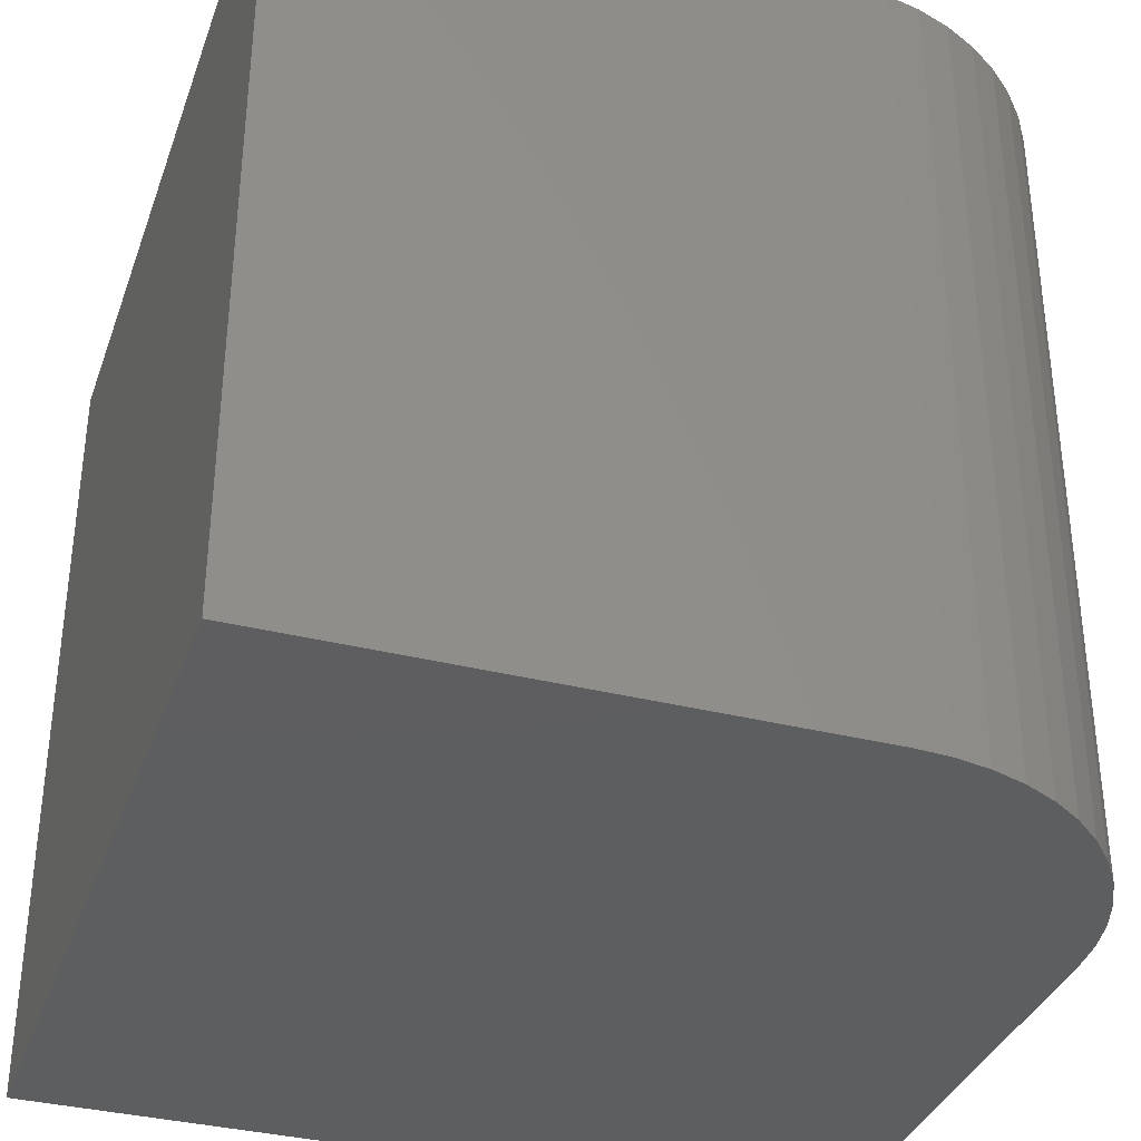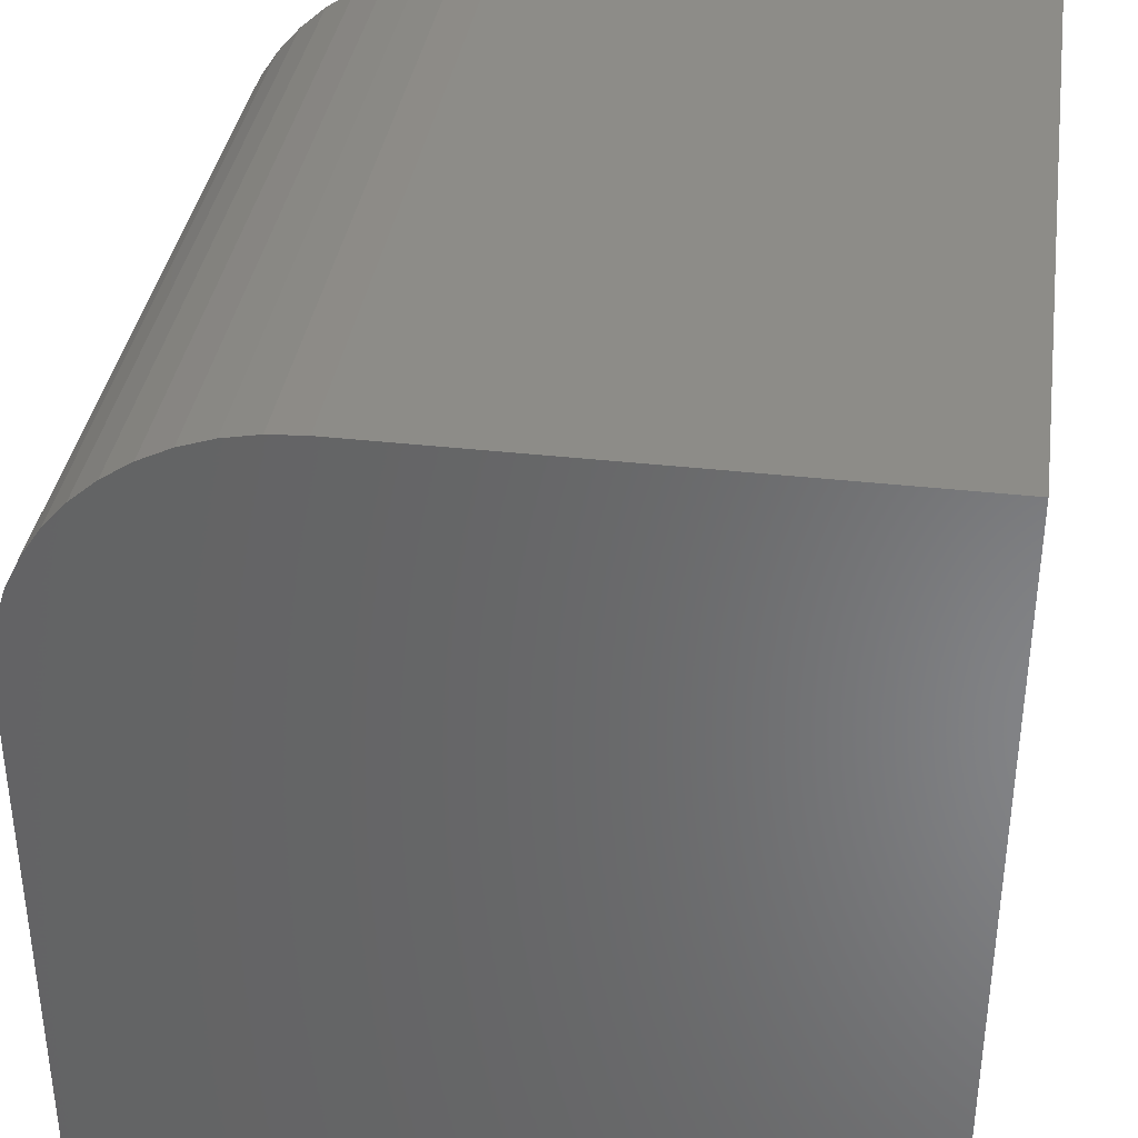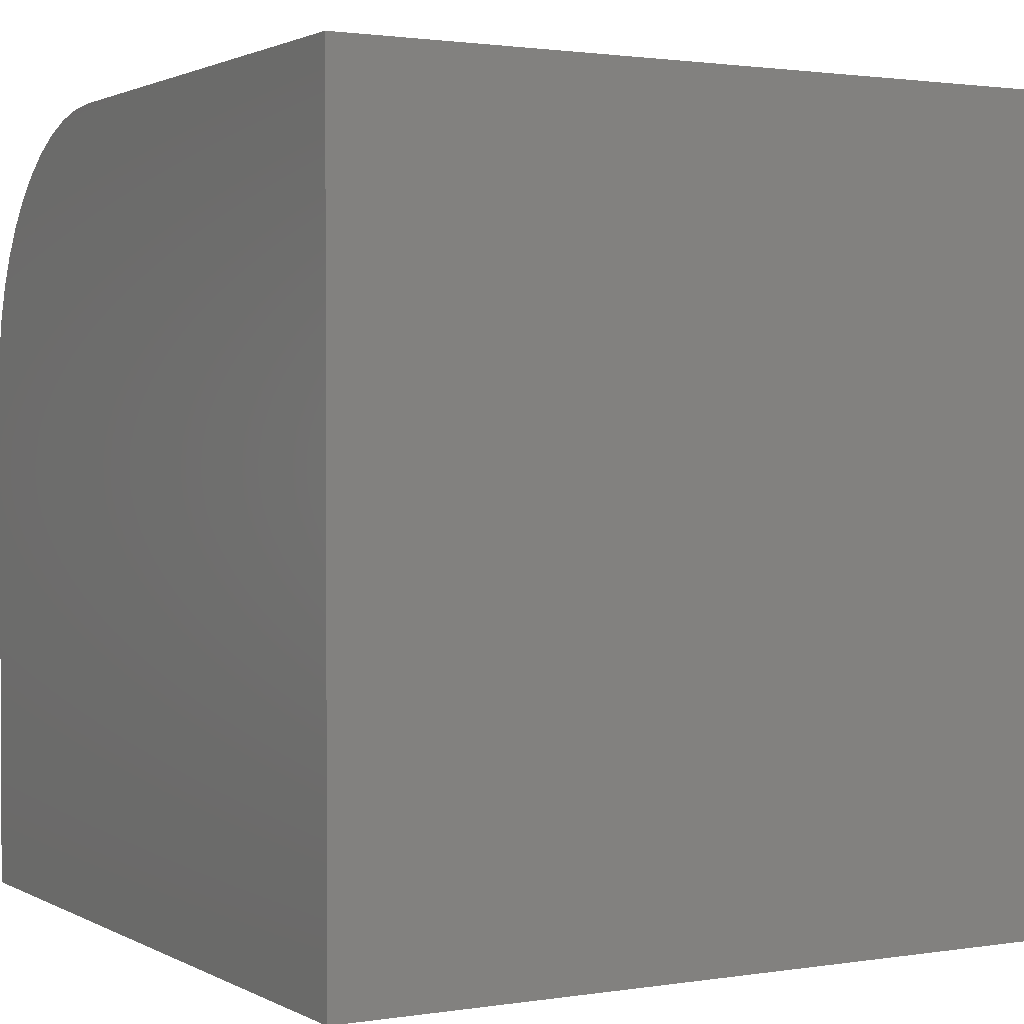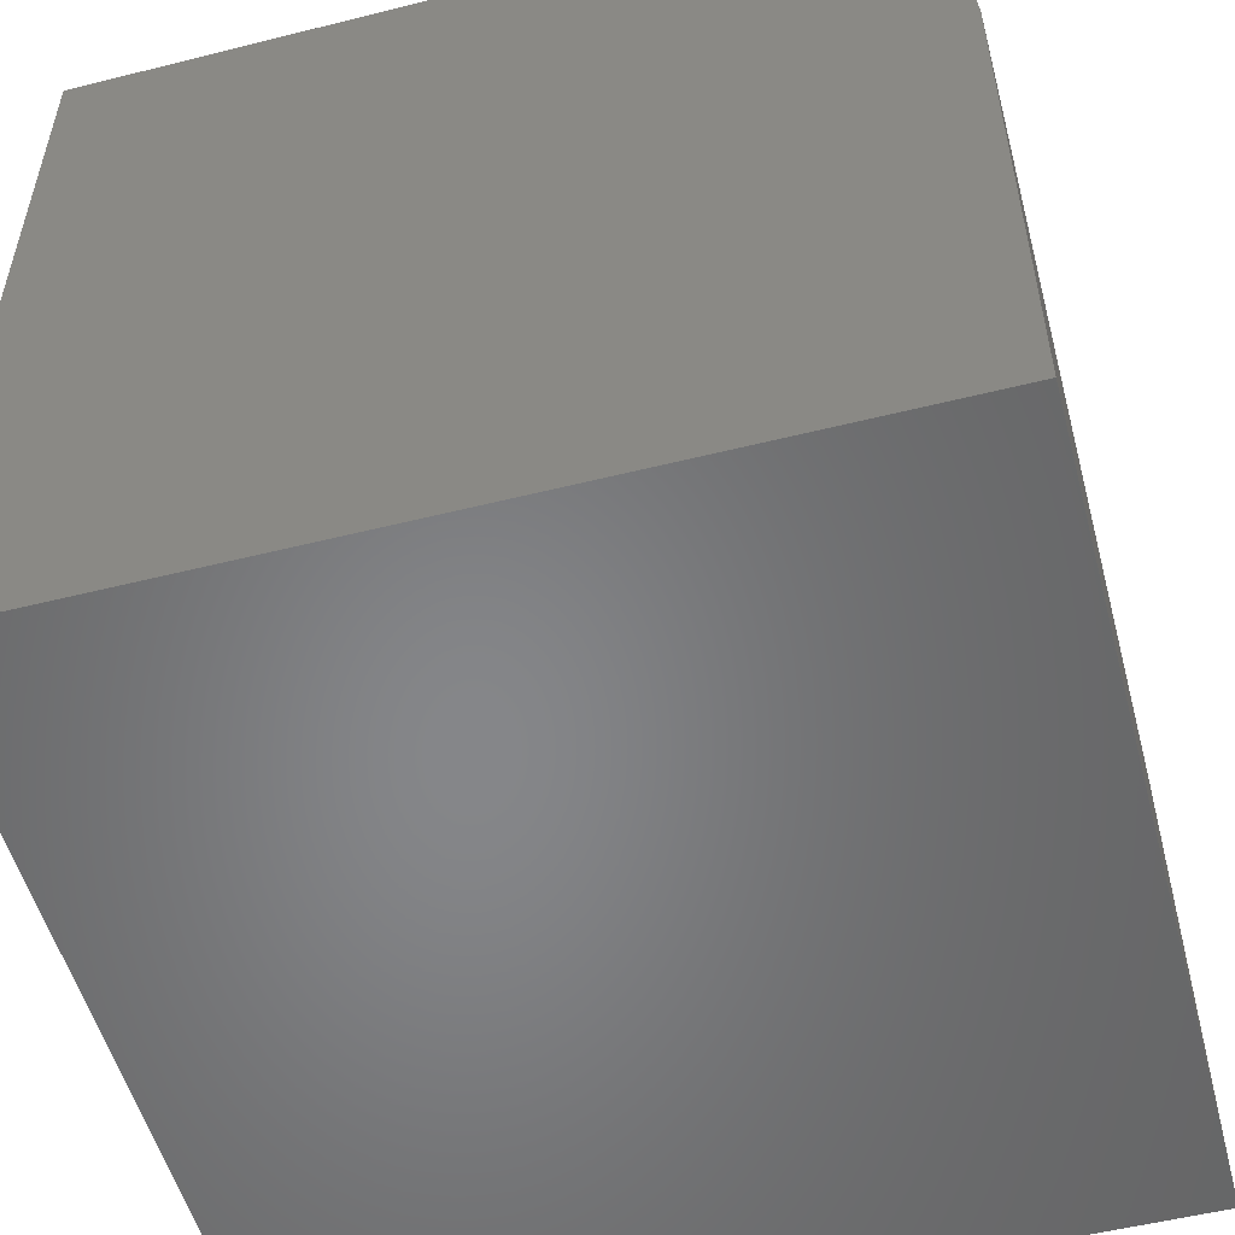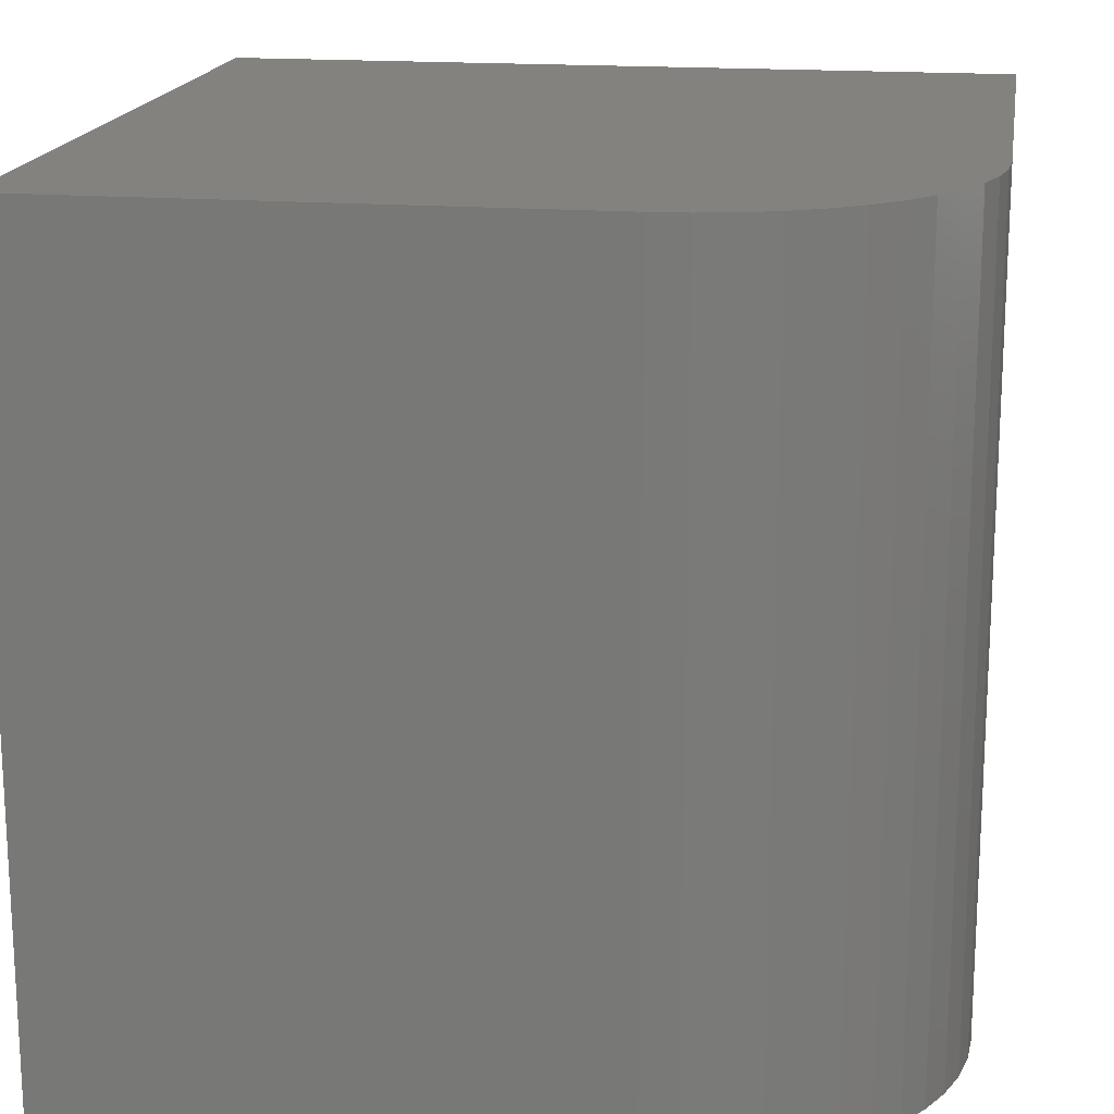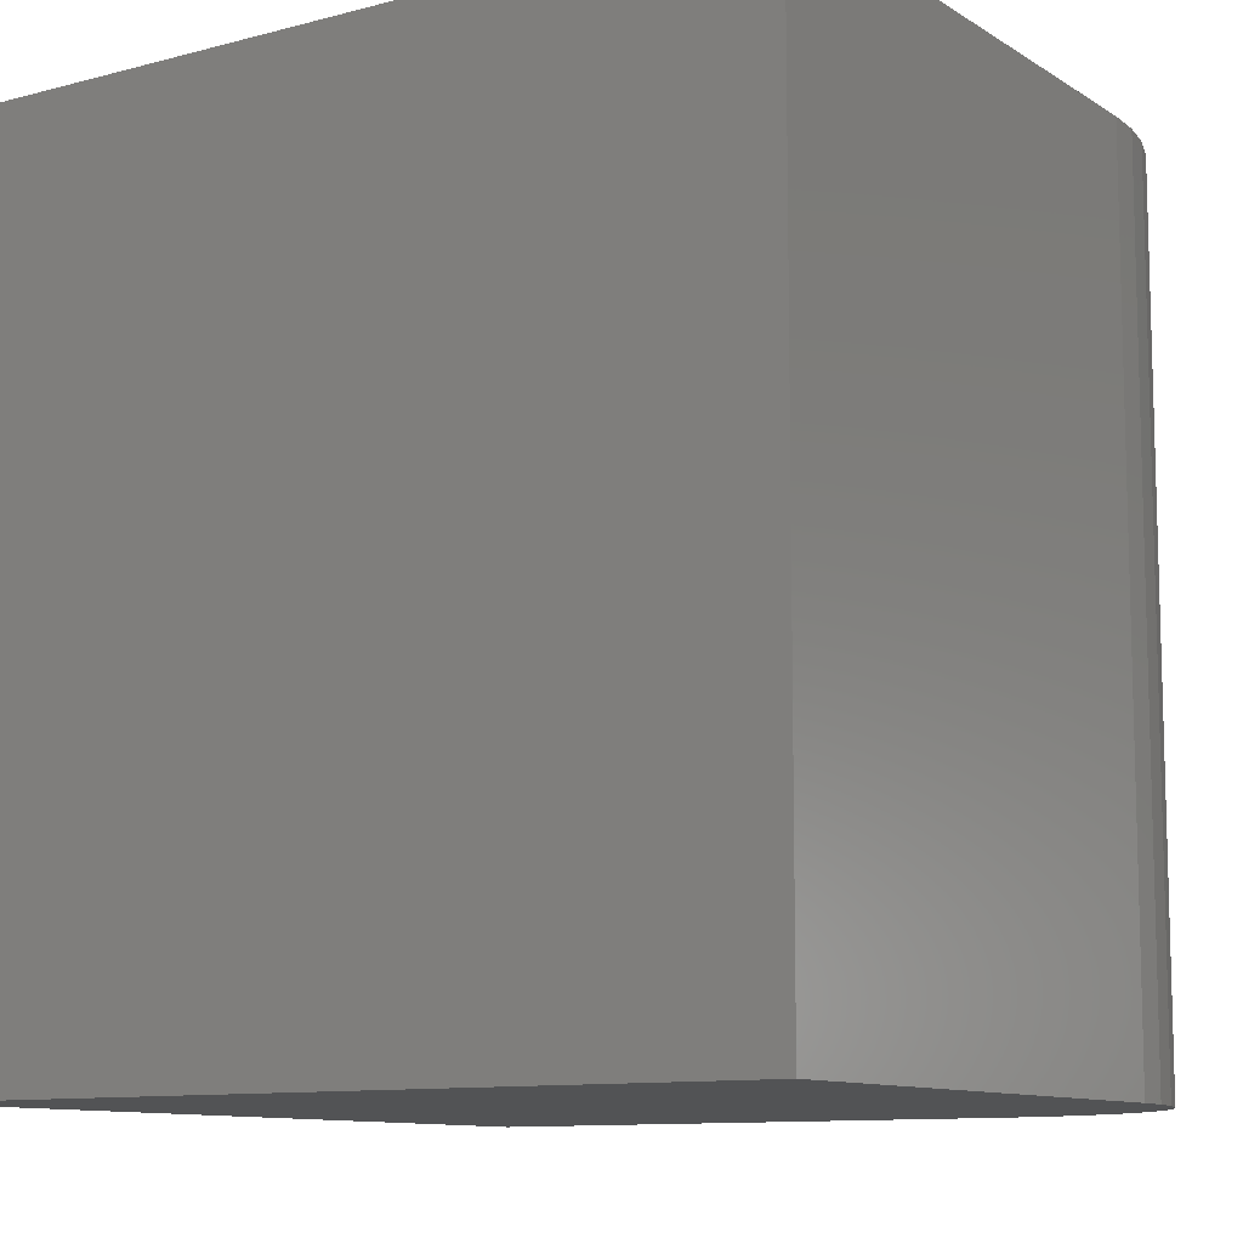
<metadata>
{"format":"stl","ext":"stl","renderer":"f3d","projection":"perspective","resolution":1024,"background":"white","views":[{"elev":-35.4,"azim":-18.4,"up":"+Y"},{"elev":36.6,"azim":-171.6,"up":"+Z"},{"elev":1.6,"azim":-119.7,"up":"+Z"},{"elev":-53.4,"azim":15.0,"up":"+Z"},{"elev":17.3,"azim":9.0,"up":"+Y"},{"elev":-10.5,"azim":-56.4,"up":"+Y"}]}
</metadata>
<code>
# stl→obj: 32 verts, 60 faces
v 0 10 10
v 0 10 0
v 0 0 10
v 0 0 0
v 6.626 10 10
v 6.626 0 10
v 10 0 6.626
v 10 0 0
v 10 10 6.626
v 10 10 0
v 7.066 10 9.971
v 7.499 10 9.885
v 7.917 10 9.743
v 9.885 10 7.499
v 8.68 10 9.303
v 9.012 10 9.012
v 9.303 10 8.68
v 9.548 10 8.313
v 9.743 10 7.917
v 9.971 10 7.066
v 8.313 10 9.548
v 7.917 0 9.743
v 7.499 0 9.885
v 7.066 0 9.971
v 9.971 0 7.066
v 9.885 0 7.499
v 8.68 0 9.303
v 9.743 0 7.917
v 9.548 0 8.313
v 9.303 0 8.68
v 9.012 0 9.012
v 8.313 0 9.548
f 1 2 3
f 3 2 4
f 5 1 6
f 6 1 3
f 7 8 9
f 9 8 10
f 2 10 4
f 4 10 8
f 10 2 9
f 9 2 1
f 9 1 5
f 5 11 9
f 9 11 12
f 9 12 13
f 14 15 16
f 16 17 14
f 14 17 18
f 14 18 19
f 14 20 15
f 15 20 9
f 15 9 21
f 21 9 13
f 4 8 3
f 3 8 7
f 22 23 7
f 23 24 7
f 7 24 6
f 7 6 3
f 25 26 27
f 27 26 28
f 28 29 27
f 27 29 30
f 27 30 31
f 25 27 7
f 7 27 32
f 7 32 22
f 5 6 24
f 5 24 11
f 11 24 23
f 11 23 12
f 12 23 22
f 12 22 13
f 13 22 32
f 13 32 21
f 21 32 27
f 21 27 15
f 15 27 31
f 15 31 16
f 16 31 30
f 16 30 17
f 17 30 29
f 17 29 18
f 18 29 28
f 18 28 19
f 19 28 26
f 19 26 14
f 14 26 25
f 14 25 20
f 20 25 7
f 20 7 9

</code>
